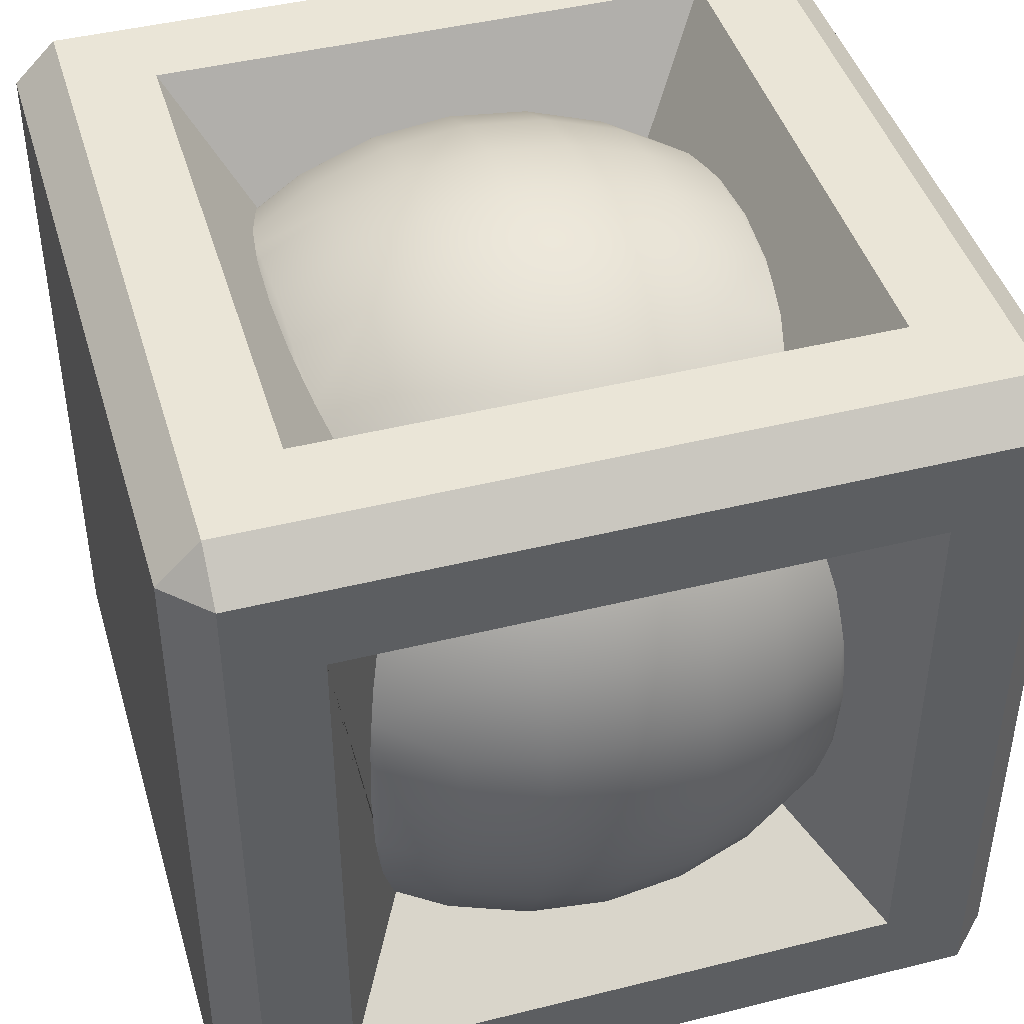
<metadata>
{"format":"obj","ext":"obj","renderer":"f3d","projection":"perspective","resolution":1024,"background":"white","views":[{"elev":44.1,"azim":73.7,"up":"+Z"}]}
</metadata>
<code>
o Cube
v 0 0.5556 -0.8315
v 0 0.3827 -0.9239
v 0 0.1951 -0.9808
v 0 0 -1
v 0 -0.1951 -0.9808
v 0.1622 0.5556 -0.8155
v 0.1802 0.3827 -0.9061
v 0.1913 0.1951 -0.9619
v 0.1951 0 -0.9808
v 0.1913 -0.1951 -0.9619
v 0.1802 -0.3827 -0.9061
v 0.1622 -0.5556 -0.8155
v 0.3536 0.3827 -0.8536
v 0.3753 0.1951 -0.9061
v 0.3827 0 -0.9239
v 0.3753 -0.1951 -0.9061
v 0.3536 -0.3827 -0.8536
v 0.5133 0.3827 -0.7682
v 0.5449 0.1951 -0.8155
v 0.5556 0 -0.8315
v 0.5449 -0.1951 -0.8155
v 0.5133 -0.3827 -0.7682
v 0.7682 0.3827 -0.5133
v 0.8155 0.1951 -0.5449
v 0.8315 0 -0.5556
v 0.8155 -0.1951 -0.5449
v 0.7682 -0.3827 -0.5133
v 0.8536 0.3827 -0.3536
v 0.9061 0.1951 -0.3753
v 0.9239 0 -0.3827
v 0.9061 -0.1951 -0.3753
v 0.8536 -0.3827 -0.3536
v 0.8155 0.5556 -0.1622
v 0.9061 0.3827 -0.1802
v 0.9619 0.1951 -0.1913
v 0.9808 0 -0.1951
v 0.9619 -0.1951 -0.1913
v 0.9061 -0.3827 -0.1802
v 0.8155 -0.5556 -0.1622
v 0.8315 0.5556 0
v 0.9239 0.3827 0
v 0.9808 0.1951 0
v 1 0 0
v 0.9808 -0.1951 0
v 0.9239 -0.3827 0
v 0.8315 -0.5556 0
v 0.8155 0.5556 0.1622
v 0.9061 0.3827 0.1802
v 0.9619 0.1951 0.1913
v 0.9808 0 0.1951
v 0.9619 -0.1951 0.1913
v 0.9061 -0.3827 0.1802
v 0.8155 -0.5556 0.1622
v 0.8536 0.3827 0.3536
v 0.9061 0.1951 0.3753
v 0.9239 0 0.3827
v 0.9061 -0.1951 0.3753
v 0.8536 -0.3827 0.3536
v 0.7682 0.3827 0.5133
v 0.8155 0.1951 0.5449
v 0.8315 0 0.5556
v 0.8155 -0.1951 0.5449
v 0.7682 -0.3827 0.5133
v 0.5133 0.3827 0.7682
v 0.5449 0.1951 0.8155
v 0.5556 0 0.8315
v 0.5449 -0.1951 0.8155
v 0.5133 -0.3827 0.7682
v 0 -1 0
v 0.3536 0.3827 0.8536
v 0.3753 0.1951 0.9061
v 0.3827 0 0.9239
v 0.3753 -0.1951 0.9061
v 0.3536 -0.3827 0.8536
v 0.1622 0.5556 0.8155
v 0.1802 0.3827 0.9061
v 0.1913 0.1951 0.9619
v 0.1951 0 0.9808
v 0.1913 -0.1951 0.9619
v 0.1802 -0.3827 0.9061
v 0.1622 -0.5556 0.8155
v -0 0.5556 0.8315
v 0 0.3827 0.9239
v -0 0.1951 0.9808
v -0 0 1
v -0 -0.1951 0.9808
v 0 -0.3827 0.9239
v -0 -0.5556 0.8315
v -0.1622 0.5556 0.8155
v -0.1802 0.3827 0.9061
v -0.1913 0.1951 0.9619
v -0.1951 0 0.9808
v -0.1913 -0.1951 0.9619
v -0.1802 -0.3827 0.9061
v -0.1622 -0.5556 0.8155
v -0.3536 0.3827 0.8536
v -0.3753 0.1951 0.9061
v -0.3827 0 0.9239
v -0.3753 -0.1951 0.9061
v -0.3536 -0.3827 0.8536
v -0.5133 0.3827 0.7682
v -0.5449 0.1951 0.8155
v -0.5556 0 0.8315
v -0.5449 -0.1951 0.8155
v -0.5133 -0.3827 0.7682
v -0 1 1e-06
v -0.7682 0.3827 0.5133
v -0.8155 0.1951 0.5449
v -0.8315 0 0.5556
v -0.8155 -0.1951 0.5449
v -0.7682 -0.3827 0.5133
v -0.8536 0.3827 0.3536
v -0.9061 0.1951 0.3753
v -0.9239 0 0.3827
v -0.9061 -0.1951 0.3753
v -0.8536 -0.3827 0.3536
v -0.8155 0.5556 0.1622
v -0.9061 0.3827 0.1802
v -0.9619 0.1951 0.1913
v -0.9808 0 0.1951
v -0.9619 -0.1951 0.1913
v -0.9061 -0.3827 0.1802
v -0.8155 -0.5556 0.1622
v -0.8315 0.5556 0
v -0.9239 0.3827 0
v -0.9808 0.1951 0
v -1 0 0
v -0.9808 -0.1951 0
v -0.9239 -0.3827 0
v -0.8315 -0.5556 0
v -0.8155 0.5556 -0.1622
v -0.9061 0.3827 -0.1802
v -0.9619 0.1951 -0.1913
v -0.9808 0 -0.1951
v -0.9619 -0.1951 -0.1913
v -0.9061 -0.3827 -0.1802
v -0.8155 -0.5556 -0.1622
v -0.8536 0.3827 -0.3536
v -0.9061 0.1951 -0.3753
v -0.9239 0 -0.3827
v -0.9061 -0.1951 -0.3753
v -0.8536 -0.3827 -0.3536
v -0.7682 0.3827 -0.5133
v -0.8155 0.1951 -0.5449
v -0.8315 0 -0.5556
v -0.8155 -0.1951 -0.5449
v -0.7682 -0.3827 -0.5133
v -0.5133 0.3827 -0.7682
v -0.5449 0.1951 -0.8155
v -0.5556 0 -0.8315
v -0.5449 -0.1951 -0.8155
v -0.5133 -0.3827 -0.7682
v -0.3536 0.3827 -0.8536
v -0.3753 0.1951 -0.9061
v -0.3827 0 -0.9239
v -0.3753 -0.1951 -0.9061
v -0.3536 -0.3827 -0.8536
v -0.1622 0.5556 -0.8155
v -0.1802 0.3827 -0.9061
v -0.1913 0.1951 -0.9619
v -0.1951 0 -0.9808
v -0.1913 -0.1951 -0.9619
v -0.1802 -0.3827 -0.9061
v -0.1622 -0.5556 -0.8155
v 0 -0.3827 -0.9239
v 0 -0.5556 -0.8315
v 0.6839 0.6839 -1
v 0.8967 1 -0.8967
v 1 0.6839 -0.6839
v 0.8967 -1 -0.8967
v 0.6839 -0.6839 -1
v 1 -0.6839 -0.6839
v 1 0.6839 0.6839
v 0.8967 1 0.8967
v 0.6839 0.6839 1
v 1 -0.6839 0.6839
v 0.6839 -0.6839 1
v 0.8967 -1 0.8967
v -0.6839 0.6839 -1
v -1 0.6839 -0.6839
v -0.8967 1 -0.8967
v -1 -0.6839 -0.6839
v -0.6839 -0.6839 -1
v -0.8967 -1 -0.8967
v -1 0.6839 0.6839
v -0.6839 0.6839 1
v -0.8967 1 0.8967
v -0.8967 -1 0.8967
v -0.6839 -0.6839 1
v -1 -0.6839 0.6839
v -1 -0.8967 0.8967
v -1 -0.8967 -0.8967
v -0.8967 -0.8967 -1
v 0.8967 -0.8967 -1
v 1 0.8967 -0.8967
v 1 -0.8967 -0.8967
v 0.8967 0.8967 -1
v -0.8967 -0.8967 1
v -0.8967 0.8967 1
v -1 0.8967 0.8967
v 0.8967 0.8967 1
v 0.8967 -0.8967 1
v 1 -0.8967 0.8967
v 1 0.8967 0.8967
v -0.8967 0.8967 -1
v -1 0.8967 -0.8967
v -0.7927 0.5556 -0.2375
v -0.7739 0.544 -0.3206
v 0 -0.5715 -0.8184
v 0.8079 -0.565 0.1607
v 0.5614 0.1951 0.802
v 0.1607 -0.565 -0.8079
v -0.8079 -0.565 0.1607
v -0.7132 -0.5064 0.4765
v 0 0.5715 -0.8184
v -0.2375 -0.5556 0.7927
v -0.3206 -0.544 0.7739
v -0.3206 -0.544 -0.7739
v 0.1607 0.565 -0.8079
v 0.8184 0.5715 0
v -0.8184 -0.5715 0
v -0.2375 -0.5556 -0.7927
v -0.1607 -0.565 0.8079
v 0.5614 -0.1951 0.802
v -0.7739 -0.544 0.3206
v -0.1607 -0.565 -0.8079
v 0.8079 0.565 0.1607
v -0.8079 0.565 0.1607
v 0.5715 0 0.8184
v -0.1607 0.565 -0.8079
v -0.2375 0.5556 -0.7927
v -0.1607 0.565 0.8079
v -0.7739 -0.544 -0.3206
v 0.3206 -0.544 -0.7739
v -0.3206 0.544 -0.7739
v 0.2375 -0.5556 -0.7927
v -0.8184 0.5715 0
v -0.2375 0.5556 0.7927
v -0.7132 -0.5064 -0.4765
v 0.4765 0.5064 0.7132
v -0.3206 0.544 0.7739
v 0.2375 0.5556 -0.7927
v -0.7132 0.5064 0.4765
v 0.7927 0.5556 0.2375
v 0.3206 0.544 0.7739
v 0.3206 0.544 -0.7739
v -0.7132 0.5064 -0.4765
v -0.7005 -0.4985 -0.4985
v -0.4765 0.5064 0.7132
v -0.7534 -0.3827 -0.5313
v -0.7739 0.544 0.3206
v 0.7739 0.544 0.3206
v -0.7005 0.4985 -0.4985
v -0.7534 0.3827 -0.5313
v -0.4765 -0.5064 0.7132
v -0.7927 0.5556 0.2375
v 0.4765 -0.5064 -0.7132
v -0.802 0.1951 -0.5614
v 0.4765 -0.5064 0.7132
v -0.5614 0.1951 0.802
v -0.8184 0 -0.5715
v -0.5715 0 0.8184
v -0.5614 -0.1951 0.802
v 0.4765 0.5064 -0.7132
v 0.3206 -0.544 0.7739
v 0.4985 -0.4985 -0.7005
v 0.5313 -0.3827 -0.7534
v -0.8079 -0.565 -0.1607
v 0.7927 -0.5556 0.2375
v 0.7739 -0.544 0.3206
v -0.802 -0.1951 -0.5614
v -0.5313 -0.3827 0.7534
v 0.4985 0.4985 -0.7005
v 0.5313 0.3827 -0.7534
v -0.4985 -0.4985 0.7005
v -0.5313 0.3827 -0.7534
v -0.8079 0.565 -0.1607
v -0.5614 0.1951 -0.802
v 0.7005 0.4985 -0.4985
v 0.7132 0.5064 -0.4765
v 0.7739 0.544 -0.3206
v 0.5614 0.1951 -0.802
v 0.8079 0.565 -0.1607
v 0.7927 0.5556 -0.2375
v -0.4985 0.4985 0.7005
v -0.5313 0.3827 0.7534
v 0.2375 -0.5556 0.7927
v -0.5715 0 -0.8184
v 0.5715 0 -0.8184
v -0.7927 -0.5556 -0.2375
v -0.5614 -0.1951 -0.802
v 0.5614 -0.1951 -0.802
v 0.1607 -0.565 0.8079
v 0.2375 0.5556 0.7927
v -0.5313 -0.3827 -0.7534
v -0.7534 0.3827 0.5313
v 0.7132 0.5064 0.4765
v -0.7927 -0.5556 0.2375
v 0.1607 0.565 0.8079
v 0.7132 -0.5064 0.4765
v -0.7005 0.4985 0.4985
v 0.7005 0.4985 0.4985
v 0.7534 0.3827 -0.5313
v -0.4765 -0.5064 -0.7132
v -0.4985 -0.4985 -0.7005
v -0.802 0.1951 0.5614
v -0.8184 0 0.5715
v 0.802 0.1951 -0.5614
v 0.802 -0.1951 -0.5614
v 0.8184 0 -0.5715
v -0.802 -0.1951 0.5614
v -0.4985 0.4985 -0.7005
v -0.4765 0.5064 -0.7132
v 0.7739 -0.544 -0.3206
v 0.7534 -0.3827 -0.5313
v -0.7534 -0.3827 0.5313
v 0.7927 -0.5556 -0.2375
v 0.7534 0.3827 0.5313
v 0.8079 -0.565 -0.1607
v -0 -0.5715 0.8184
v -0.7005 -0.4985 0.4985
v -0 0.5715 0.8184
v 0.7132 -0.5064 -0.4765
v 0.7005 -0.4985 -0.4985
v 0.4985 0.4985 0.7005
v 0.802 0.1951 0.5614
v 0.8184 0 0.5715
v 0.802 -0.1951 0.5614
v 0.8184 -0.5715 0
v 0.7534 -0.3827 0.5313
v 0.7005 -0.4985 0.4985
v 0.5313 -0.3827 0.7534
v 0.4985 -0.4985 0.7005
v 0.5313 0.3827 0.7534
v 1 0.8967 -0.8967
v 1 0.8967 -0.8967
v 1 0.8967 -0.8967
v 0.8967 0.8967 -1
v 0.8967 0.8967 -1
v 0.8967 0.8967 -1
v 0.8967 1 -0.8967
v 0.8967 1 -0.8967
v 0.8967 1 -0.8967
v 1 -0.8967 -0.8967
v 1 -0.8967 -0.8967
v 1 -0.8967 -0.8967
v 0.8967 -1 -0.8967
v 0.8967 -1 -0.8967
v 0.8967 -1 -0.8967
v 0.8967 -0.8967 -1
v 0.8967 -0.8967 -1
v 0.8967 -0.8967 -1
v 0.8967 0.8967 1
v 0.8967 0.8967 1
v 0.8967 0.8967 1
v 1 0.8967 0.8967
v 1 0.8967 0.8967
v 1 0.8967 0.8967
v 0.8967 1 0.8967
v 0.8967 1 0.8967
v 0.8967 1 0.8967
v 0.8967 -1 0.8967
v 0.8967 -1 0.8967
v 0.8967 -1 0.8967
v 1 -0.8967 0.8967
v 1 -0.8967 0.8967
v 1 -0.8967 0.8967
v 0.8967 -0.8967 1
v 0.8967 -0.8967 1
v 0.8967 -0.8967 1
v -0.8967 1 -0.8967
v -0.8967 1 -0.8967
v -0.8967 1 -0.8967
v -0.8967 0.8967 -1
v -0.8967 0.8967 -1
v -0.8967 0.8967 -1
v -1 0.8967 -0.8967
v -1 0.8967 -0.8967
v -1 0.8967 -0.8967
v -0.8967 -1 -0.8967
v -0.8967 -1 -0.8967
v -0.8967 -1 -0.8967
v -1 -0.8967 -0.8967
v -1 -0.8967 -0.8967
v -1 -0.8967 -0.8967
v -0.8967 -0.8967 -1
v -0.8967 -0.8967 -1
v -0.8967 -0.8967 -1
v -0.8967 1 0.8967
v -0.8967 1 0.8967
v -0.8967 1 0.8967
v -1 0.8967 0.8967
v -1 0.8967 0.8967
v -1 0.8967 0.8967
v -0.8967 0.8967 1
v -0.8967 0.8967 1
v -0.8967 0.8967 1
v -1 -0.8967 0.8967
v -1 -0.8967 0.8967
v -1 -0.8967 0.8967
v -0.8967 -1 0.8967
v -0.8967 -1 0.8967
v -0.8967 -1 0.8967
v -0.8967 -0.8967 1
v -0.8967 -0.8967 1
v -0.8967 -0.8967 1
v -1 -0.6839 0.6839
v -1 -0.6839 0.6839
v -1 -0.6839 -0.6839
v -1 -0.6839 -0.6839
v -0.6839 -0.6839 -1
v -0.6839 -0.6839 -1
v 0.6839 -0.6839 -1
v 0.6839 -0.6839 -1
v 1 0.6839 -0.6839
v 1 0.6839 -0.6839
v 1 -0.6839 -0.6839
v 1 -0.6839 -0.6839
v 0.6839 0.6839 -1
v 0.6839 0.6839 -1
v -0.6839 -0.6839 1
v -0.6839 -0.6839 1
v -0.6839 0.6839 1
v -0.6839 0.6839 1
v -1 0.6839 0.6839
v -1 0.6839 0.6839
v 0.6839 0.6839 1
v 0.6839 0.6839 1
v 0.6839 -0.6839 1
v 0.6839 -0.6839 1
v 1 -0.6839 0.6839
v 1 -0.6839 0.6839
v 1 0.6839 0.6839
v 1 0.6839 0.6839
v -0.6839 0.6839 -1
v -0.6839 0.6839 -1
v -1 0.6839 -0.6839
v -1 0.6839 -0.6839
v 0.1607 -0.565 -0.8079
v 0 -0.5715 -0.8184
v 0 0.5715 -0.8184
v 0.1607 0.565 -0.8079
v 0.3206 -0.544 -0.7739
v 0.2375 -0.5556 -0.7927
v 0.2375 0.5556 -0.7927
v 0.3206 0.544 -0.7739
v 0.4765 -0.5064 -0.7132
v 0.4765 0.5064 -0.7132
v 0.5313 -0.3827 -0.7534
v 0.4985 -0.4985 -0.7005
v 0.4985 -0.4985 -0.7005
v 0.4985 0.4985 -0.7005
v 0.4985 0.4985 -0.7005
v 0.5313 0.3827 -0.7534
v 0.5614 0.1951 -0.802
v 0.5715 0 -0.8184
v 0.5614 -0.1951 -0.802
v 0.802 0.1951 -0.5614
v 0.7534 0.3827 -0.5313
v 0.8184 0 -0.5715
v 0.802 -0.1951 -0.5614
v 0.7534 -0.3827 -0.5313
v 0.7132 -0.5064 -0.4765
v 0.7005 -0.4985 -0.4985
v 0.7005 -0.4985 -0.4985
v 0.7005 0.4985 -0.4985
v 0.7005 0.4985 -0.4985
v 0.7132 0.5064 -0.4765
v 0.7739 -0.544 -0.3206
v 0.7739 0.544 -0.3206
v 0.7927 -0.5556 -0.2375
v 0.8079 -0.565 -0.1607
v 0.7927 0.5556 -0.2375
v 0.8079 0.565 -0.1607
v 0.8184 -0.5715 0
v 0.8184 0.5715 0
v 0.8079 -0.565 0.1607
v 0.8079 0.565 0.1607
v 0.7927 0.5556 0.2375
v 0.7739 0.544 0.3206
v 0.7739 -0.544 0.3206
v 0.7927 -0.5556 0.2375
v 0.7132 -0.5064 0.4765
v 0.7132 0.5064 0.4765
v 0.7005 0.4985 0.4985
v 0.7005 0.4985 0.4985
v 0.7534 0.3827 0.5313
v 0.802 0.1951 0.5614
v 0.8184 0 0.5715
v 0.802 -0.1951 0.5614
v 0.7534 -0.3827 0.5313
v 0.7005 -0.4985 0.4985
v 0.7005 -0.4985 0.4985
v 0.5313 -0.3827 0.7534
v 0.5614 -0.1951 0.802
v 0.4765 -0.5064 0.7132
v 0.4985 -0.4985 0.7005
v 0.4985 -0.4985 0.7005
v 0.4985 0.4985 0.7005
v 0.4985 0.4985 0.7005
v 0.4765 0.5064 0.7132
v 0.5313 0.3827 0.7534
v 0.5614 0.1951 0.802
v 0.5715 0 0.8184
v 0.3206 0.544 0.7739
v 0.3206 -0.544 0.7739
v 0.2375 -0.5556 0.7927
v 0.1607 -0.565 0.8079
v 0.2375 0.5556 0.7927
v 0.1607 0.565 0.8079
v -0 -0.5715 0.8184
v -0 0.5715 0.8184
v -0.1607 -0.565 0.8079
v -0.1607 0.565 0.8079
v -0.3206 -0.544 0.7739
v -0.2375 -0.5556 0.7927
v -0.2375 0.5556 0.7927
v -0.3206 0.544 0.7739
v -0.4765 0.5064 0.7132
v -0.4765 -0.5064 0.7132
v -0.5614 0.1951 0.802
v -0.5715 0 0.8184
v -0.5614 -0.1951 0.802
v -0.5313 -0.3827 0.7534
v -0.4985 -0.4985 0.7005
v -0.4985 -0.4985 0.7005
v -0.4985 0.4985 0.7005
v -0.4985 0.4985 0.7005
v -0.5313 0.3827 0.7534
v -0.7534 0.3827 0.5313
v -0.7005 0.4985 0.4985
v -0.7005 0.4985 0.4985
v -0.7132 0.5064 0.4765
v -0.802 0.1951 0.5614
v -0.8184 0 0.5715
v -0.802 -0.1951 0.5614
v -0.7534 -0.3827 0.5313
v -0.7132 -0.5064 0.4765
v -0.7005 -0.4985 0.4985
v -0.7005 -0.4985 0.4985
v -0.7739 -0.544 0.3206
v -0.7739 0.544 0.3206
v -0.7927 0.5556 0.2375
v -0.8079 0.565 0.1607
v -0.7927 -0.5556 0.2375
v -0.8079 -0.565 0.1607
v -0.8184 -0.5715 0
v -0.8184 0.5715 0
v -0.8079 -0.565 -0.1607
v -0.8079 0.565 -0.1607
v -0.7739 -0.544 -0.3206
v -0.7927 -0.5556 -0.2375
v -0.7927 0.5556 -0.2375
v -0.7739 0.544 -0.3206
v -0.7132 -0.5064 -0.4765
v -0.7132 0.5064 -0.4765
v -0.7534 -0.3827 -0.5313
v -0.7005 -0.4985 -0.4985
v -0.7005 -0.4985 -0.4985
v -0.7005 0.4985 -0.4985
v -0.7005 0.4985 -0.4985
v -0.7534 0.3827 -0.5313
v -0.802 0.1951 -0.5614
v -0.8184 0 -0.5715
v -0.802 -0.1951 -0.5614
v -0.5614 0.1951 -0.802
v -0.5313 0.3827 -0.7534
v -0.5715 0 -0.8184
v -0.5614 -0.1951 -0.802
v -0.5313 -0.3827 -0.7534
v -0.4765 -0.5064 -0.7132
v -0.4985 -0.4985 -0.7005
v -0.4985 -0.4985 -0.7005
v -0.4985 0.4985 -0.7005
v -0.4985 0.4985 -0.7005
v -0.4765 0.5064 -0.7132
v -0.3206 -0.544 -0.7739
v -0.3206 0.544 -0.7739
v -0.2375 -0.5556 -0.7927
v -0.1607 -0.565 -0.8079
v -0.2375 0.5556 -0.7927
v -0.1607 0.565 -0.8079
f 166 165 11 12
f 2 1 6 7
f 3 2 7 8
f 4 3 8 9
f 5 4 9 10
f 165 5 10 11
f 11 10 16 17
f 8 7 13 14
f 9 8 14 15
f 10 9 15 16
f 14 13 18 19
f 15 14 19 20
f 16 15 20 21
f 17 16 21 22
f 24 23 28 29
f 25 24 29 30
f 26 25 30 31
f 27 26 31 32
f 30 29 35 36
f 31 30 36 37
f 32 31 37 38
f 29 28 34 35
f 34 33 40 41
f 35 34 41 42
f 36 35 42 43
f 37 36 43 44
f 38 37 44 45
f 39 38 45 46
f 44 43 50 51
f 45 44 51 52
f 46 45 52 53
f 41 40 47 48
f 42 41 48 49
f 43 42 49 50
f 49 48 54 55
f 50 49 55 56
f 51 50 56 57
f 52 51 57 58
f 57 56 61 62
f 58 57 62 63
f 55 54 59 60
f 56 55 60 61
f 65 64 70 71
f 66 65 71 72
f 67 66 72 73
f 68 67 73 74
f 74 73 79 80
f 71 70 76 77
f 72 71 77 78
f 73 72 78 79
f 77 76 83 84
f 78 77 84 85
f 79 78 85 86
f 80 79 86 87
f 81 80 87 88
f 76 75 82 83
f 88 87 94 95
f 83 82 89 90
f 84 83 90 91
f 85 84 91 92
f 86 85 92 93
f 87 86 93 94
f 92 91 97 98
f 93 92 98 99
f 94 93 99 100
f 91 90 96 97
f 97 96 101 102
f 98 97 102 103
f 99 98 103 104
f 100 99 104 105
f 110 109 114 115
f 111 110 115 116
f 108 107 112 113
f 109 108 113 114
f 113 112 118 119
f 114 113 119 120
f 115 114 120 121
f 116 115 121 122
f 121 120 127 128
f 122 121 128 129
f 123 122 129 130
f 118 117 124 125
f 119 118 125 126
f 120 119 126 127
f 125 124 131 132
f 126 125 132 133
f 127 126 133 134
f 128 127 134 135
f 129 128 135 136
f 130 129 136 137
f 136 135 141 142
f 133 132 138 139
f 134 133 139 140
f 135 134 140 141
f 139 138 143 144
f 140 139 144 145
f 141 140 145 146
f 142 141 146 147
f 149 148 153 154
f 150 149 154 155
f 151 150 155 156
f 152 151 156 157
f 155 154 160 161
f 156 155 161 162
f 157 156 162 163
f 154 153 159 160
f 159 158 1 2
f 160 159 2 3
f 161 160 3 4
f 162 161 4 5
f 163 162 5 165
f 164 163 165 166
f 338 341 335
f 347 350 344
f 356 359 353
f 365 368 362
f 374 377 371
f 383 386 380
f 392 395 389
f 401 404 398
f 381 402 399 384
f 348 382 387 351
f 336 345 352 339
f 405 396 393 400
f 354 369 366 357
f 375 388 385 378
f 360 390 397 355
f 342 361 358 337
f 403 363 370 406
f 391 372 379 394
f 373 343 340 376
f 364 349 346 367
f 407 409 192 191
f 411 413 194 193
f 415 417 196 195
f 413 419 197 194
f 421 423 199 198
f 425 407 191 200
f 427 429 202 201
f 431 433 204 203
f 435 411 193 205
f 409 437 206 192
f 423 427 201 199
f 433 415 195 204
f 429 421 198 202
f 437 425 200 206
f 419 435 205 197
f 417 431 203 196
f 440 166 12 439
f 442 6 1 441
f 12 11 17 443 444
f 444 439 12
f 6 442 445
f 13 7 6 445 446
f 443 17 22 447
f 18 13 446 448
f 447 22 449 450
f 18 448 452 454
f 455 19 18 454
f 456 20 19 455
f 457 21 20 456
f 22 21 457 449
f 459 23 24 458
f 458 24 25 460
f 460 25 26 461
f 461 26 27 462
f 27 463 464 462
f 466 468 23 459
f 463 27 32 469
f 28 23 468 470
f 469 32 38 39 471
f 471 39 472
f 33 473 474
f 33 34 28 470 473
f 472 39 46 475
f 476 40 33 474
f 475 46 53 477
f 478 47 40 476
f 47 478 479
f 480 54 48 47 479
f 482 53 52 58 481
f 477 53 482
f 481 58 63 483
f 484 59 54 480
f 487 59 484 485
f 488 60 59 487
f 61 60 488 489
f 490 62 61 489
f 491 63 62 490
f 492 483 63 491
f 495 67 68 494
f 68 496 497 494
f 499 501 64 502
f 502 64 65 503
f 503 65 66 504
f 504 66 67 495
f 70 64 501 505
f 496 68 74 506
f 506 74 80 81 507
f 507 81 508
f 75 509 510
f 75 76 70 505 509
f 508 81 88 511
f 512 82 75 510
f 511 88 95 513
f 514 89 82 512
f 516 95 94 100 515
f 513 95 516
f 517 89 514
f 518 96 90 89 517
f 519 101 96 518
f 515 100 105 520
f 522 103 102 521
f 523 104 103 522
f 524 105 104 523
f 525 520 105 524
f 529 101 519 527
f 521 102 101 529
f 533 107 530 531
f 530 107 108 534
f 108 109 535 534
f 535 109 110 536
f 536 110 111 537
f 537 111 538 539
f 111 116 541 538
f 112 107 533 542
f 117 543 544
f 543 117 118 112 542
f 116 122 123 545 541
f 546 545 123
f 123 130 547 546
f 124 117 544 548
f 547 130 137 549
f 550 131 124 548
f 137 136 142 551 552
f 549 137 552
f 553 131 550
f 138 132 131 553 554
f 551 142 147 555
f 143 138 554 556
f 555 147 557 558
f 143 556 560 562
f 563 144 143 562
f 564 145 144 563
f 146 145 564 565
f 147 146 565 557
f 567 148 149 566
f 566 149 150 568
f 568 150 151 569
f 569 151 152 570
f 570 152 571 572
f 574 576 148 567
f 152 157 577 571
f 153 148 576 578
f 157 163 164 579 577
f 580 579 164
f 158 581 582
f 581 158 159 153 578
f 164 166 440 580
f 1 158 582 441
f 69 178 188
f 178 69 188 184 170
f 174 106 187
f 181 187 106 174 168
f 467 416 434 486 297 252 244 227 220 283 284 281 280
f 453 420 414 451 267 292 289 282 274
f 500 428 424 528 249 241 238 232 322 299 294 245 240
f 465 418 169 279 303 308 310 309 315
f 286 285 186 422 526 272 263 262 260
f 275 189 430 498 259 265 287 293 320 223 216 217 255
f 540 408 426 532 296 306 307 311 316
f 301 185 438 561 247 208 207 277 237 228 256 251 243
f 333 177 175 325 334 211 229 224 332
f 436 167 273 264 246 242 219 215 230 231 235 313 575
f 302 173 432 493 330 328 327 326 318
f 239 559 410 190 321 214 225 298 213 221 268 290 233
f 176 172 324 323 314 317 319 329 210 269 270 300 331
f 573 412 179 312 276 278 288 291 295
f 257 266 171 183 305 304 218 222 226 209 212 236 234
f 254 253 180 182 248 250 271 261 258

</code>
